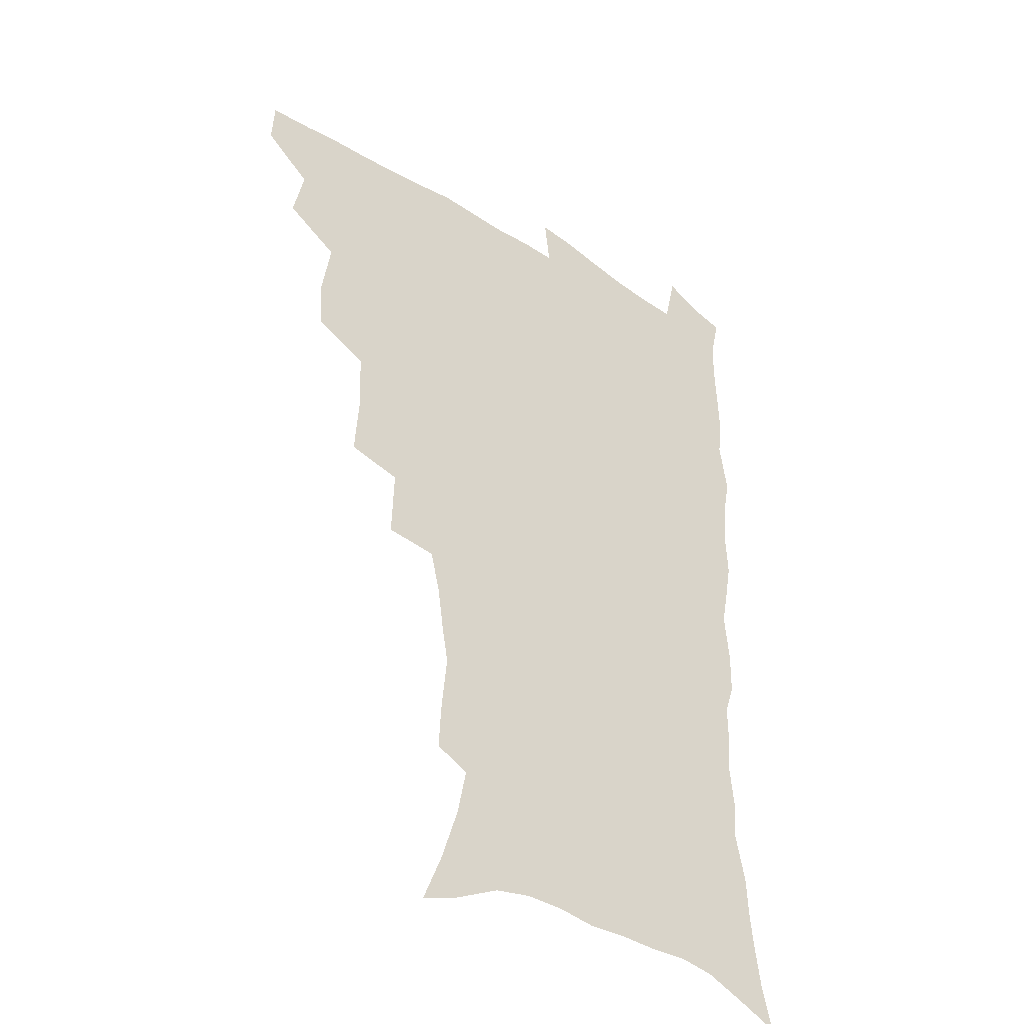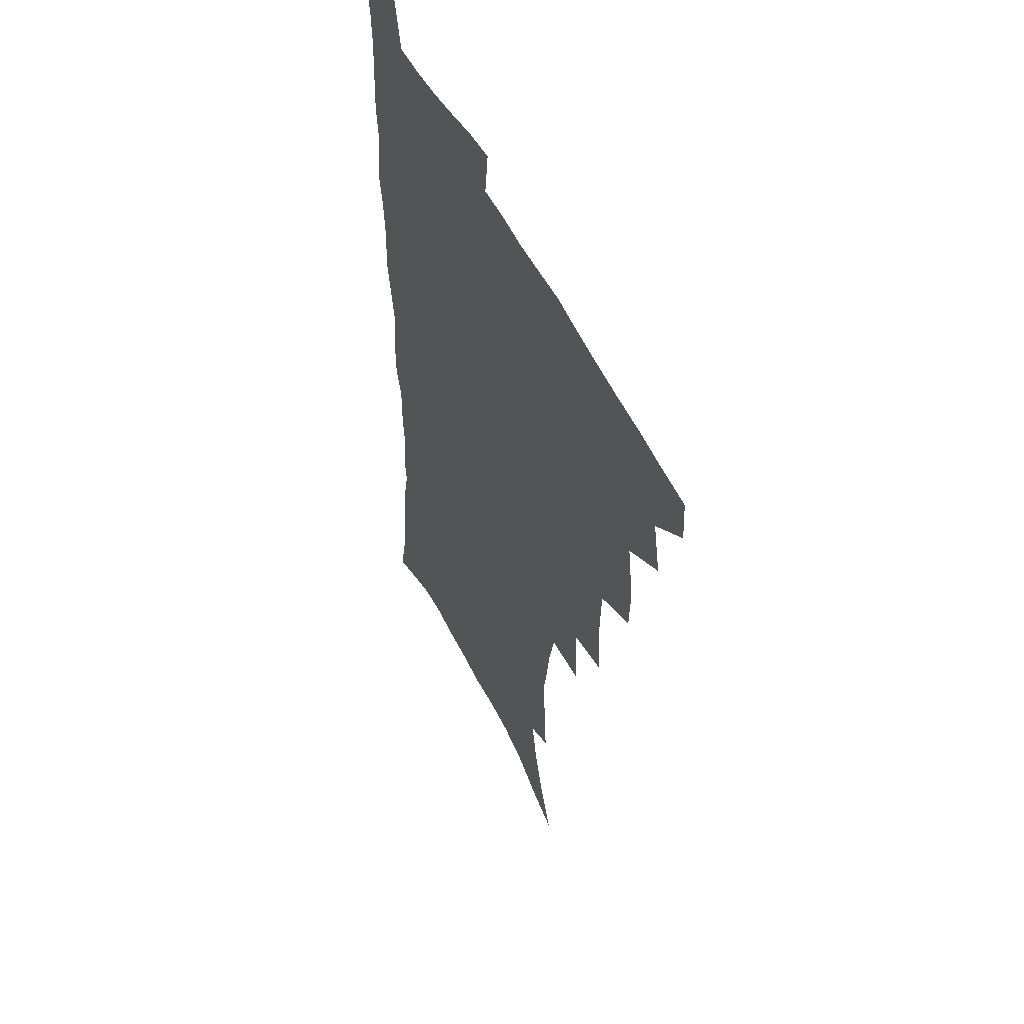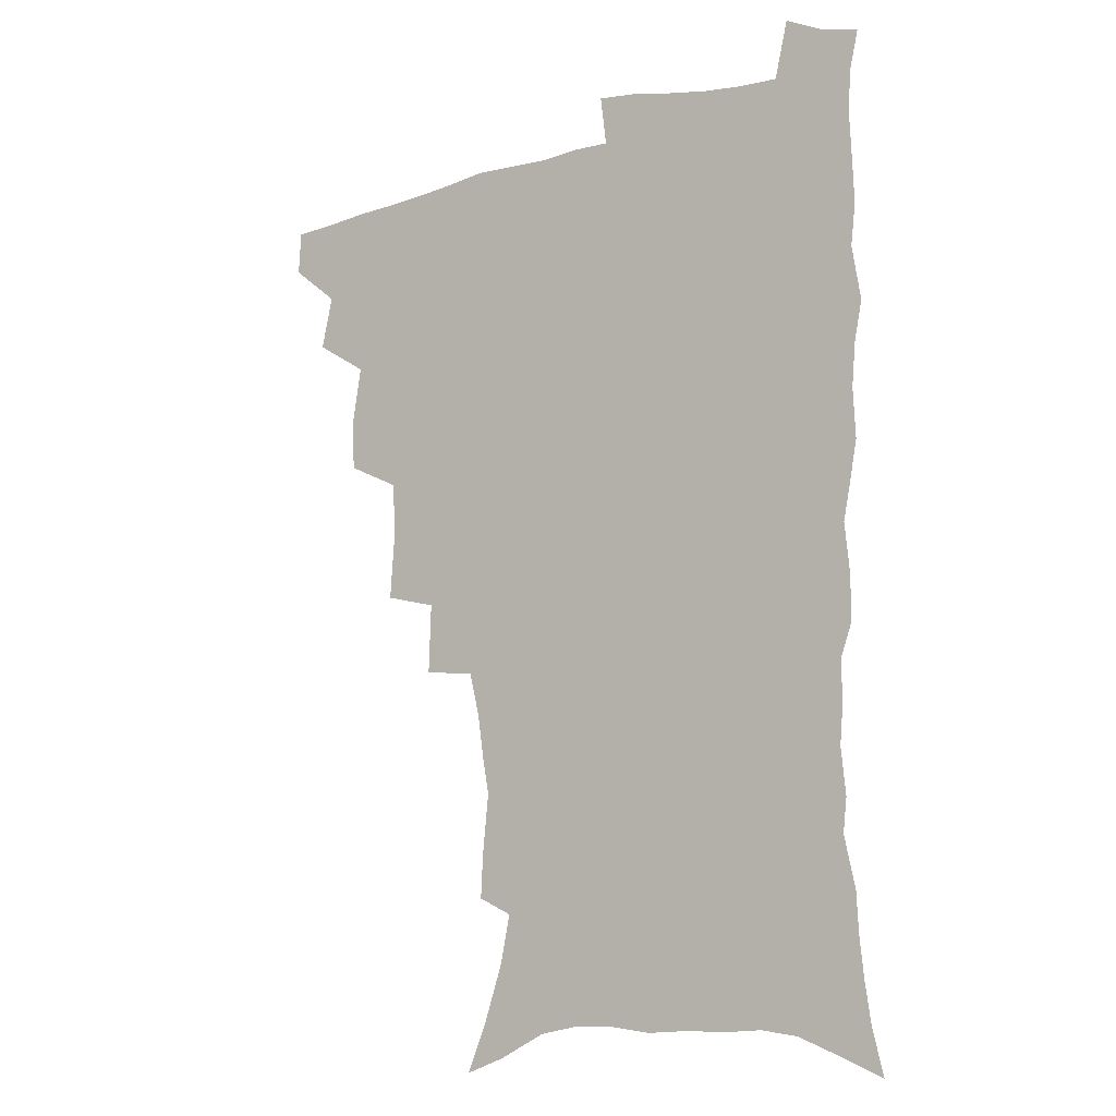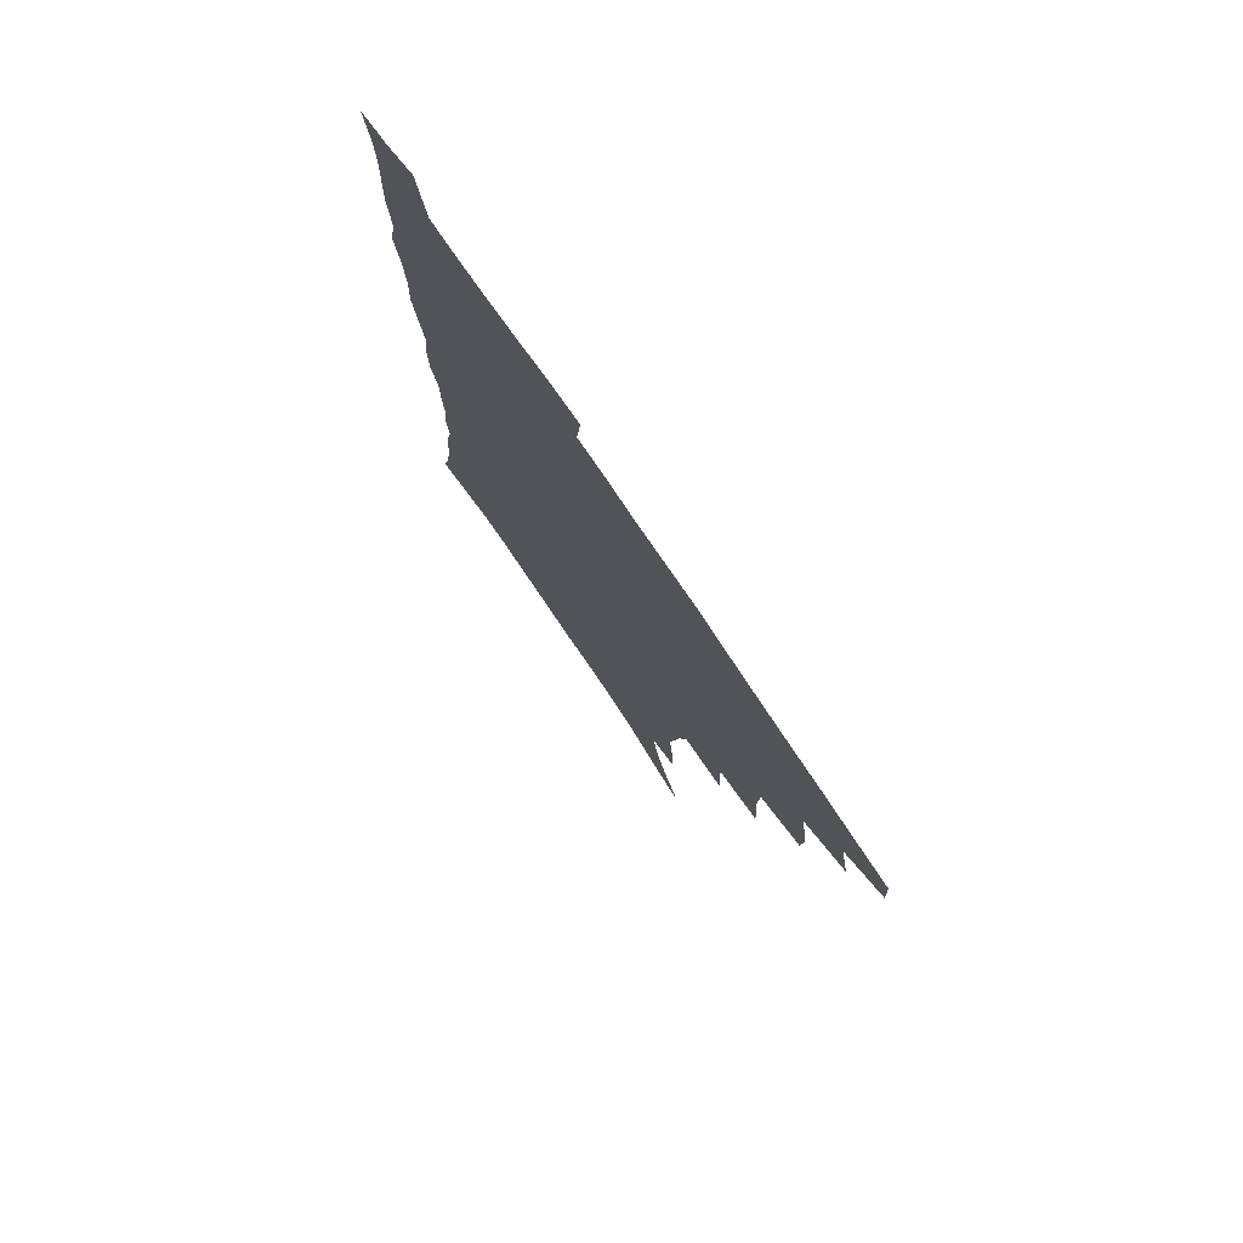
<metadata>
{"format":"obj","ext":"obj","renderer":"f3d","projection":"perspective","resolution":1024,"background":"white","views":[{"elev":-38.0,"azim":-39.6,"up":"+Y"},{"elev":51.5,"azim":-115.4,"up":"+Y"},{"elev":-10.5,"azim":34.2,"up":"+Y"},{"elev":77.8,"azim":-124.2,"up":"+Y"}]}
</metadata>
<code>
v 465 490.5 0
v 466 506.5 0
v 478.5 456.7 0
v 482.9 476.2 0
v 483 492.2 0
v 482.6 507.7 0
v 495.8 404.4 0
v 495 422.5 0
v 498.5 444.3 0
v 499.7 462 0
v 500.6 478.3 0
v 499.2 493.7 0
v 497.7 509.3 0
v 515 350.4 0
v 516.8 375.1 0
v 515.9 394.9 0
v 517.6 416.2 0
v 516.9 432.9 0
v 517.6 450.1 0
v 518.6 466 0
v 516.6 480.1 0
v 515.3 494.6 0
v 513.4 510 0
v 534.1 319.7 0
v 535.1 345.5 0
v 534.1 366 0
v 533.8 385.7 0
v 533.3 403.5 0
v 532 418.7 0
v 531.4 434.2 0
v 532.5 451.6 0
v 532.5 467 0
v 531.3 481.4 0
v 529.9 496 0
v 528.3 511.3 0
v 559.4 233.7 0
v 560.2 250.2 0
v 562.5 272.1 0
v 560.1 285.4 0
v 557.7 301.9 0
v 553.9 317.6 0
v 551.6 336.7 0
v 550.2 355.5 0
v 549 373.1 0
v 548.8 391.6 0
v 547.7 406.6 0
v 547.1 422.4 0
v 548 439.2 0
v 547.3 453.5 0
v 547.4 468.3 0
v 545.7 482.8 0
v 544.5 497.2 0
v 542.8 512.8 0
v 554.2 170.7 0
v 561.9 189.3 0
v 568.6 209.8 0
v 572.2 227.7 0
v 573 244.4 0
v 573.4 261.5 0
v 573 278.1 0
v 571.9 296 0
v 569.2 310.4 0
v 567.4 328 0
v 564.9 343.2 0
v 564.4 362.3 0
v 563.7 379.6 0
v 561.9 393.4 0
v 562.6 410.9 0
v 562.6 426.8 0
v 562.1 441.1 0
v 562.4 456 0
v 561.2 469.6 0
v 561 483.4 0
v 559.4 497.9 0
v 557.1 514.8 0
v 569 176 0
v 574.8 193.3 0
v 583.9 219.5 0
v 585.4 236.9 0
v 585.9 253.8 0
v 584.6 267 0
v 584.2 284.2 0
v 583.6 303.9 0
v 582.2 319.4 0
v 580.2 334 0
v 579 351 0
v 577.5 365.9 0
v 577.5 384.1 0
v 577.2 399.2 0
v 576 412.6 0
v 576.6 429.2 0
v 576.4 443.2 0
v 576 456.8 0
v 575.3 470.2 0
v 575.2 483.9 0
v 573.7 498.7 0
v 572.3 514.3 0
v 586.8 184.9 0
v 593.9 207.5 0
v 596 224 0
v 597 241.1 0
v 597.3 258.6 0
v 596.6 274.3 0
v 596 290.4 0
v 594.7 305 0
v 594.1 325.3 0
v 592.4 337.1 0
v 591.7 354.5 0
v 590.8 369.8 0
v 590.2 384.6 0
v 590.3 401.4 0
v 589.7 415.1 0
v 589.7 429.4 0
v 589.8 443.9 0
v 589.5 457.3 0
v 589.4 470.9 0
v 589 484.6 0
v 588 499.1 0
v 587.2 513.8 0
v 601.5 187.7 0
v 606.5 209.3 0
v 608.5 228.5 0
v 608.8 245 0
v 608.3 259.6 0
v 607.4 273.7 0
v 607.3 293.5 0
v 606.8 310.8 0
v 605.6 325 0
v 604.7 340.4 0
v 604.2 357.6 0
v 603.7 372.6 0
v 603.2 386.8 0
v 603.1 402.2 0
v 603.3 417.2 0
v 603.2 430.8 0
v 603.3 444.6 0
v 603.3 457.7 0
v 603.4 471.2 0
v 603.5 484.6 0
v 602.9 498.5 0
v 601.3 515 0
v 616.6 187.6 0
v 619.5 211.4 0
v 620.3 229.3 0
v 620.3 246.4 0
v 620.2 264.6 0
v 619.5 281.1 0
v 618.8 293.2 0
v 618 313.9 0
v 617.4 326.8 0
v 616.8 343.5 0
v 616.4 358.1 0
v 616.1 372.5 0
v 616 388.8 0
v 615.9 403.5 0
v 616 417.7 0
v 616.2 431.2 0
v 616.3 444.3 0
v 616.7 457.8 0
v 617.5 471.6 0
v 617.4 484.5 0
v 616.9 498.4 0
v 615.7 514.7 0
v 613.4 533 0
v 631.9 185.7 0
v 632.3 210.5 0
v 632.2 233.2 0
v 632.1 247.8 0
v 631.5 265.7 0
v 631 279.8 0
v 630.3 296.9 0
v 629.7 312.3 0
v 629.1 328 0
v 628.6 344.5 0
v 628.6 357.5 0
v 628.4 373.4 0
v 628.4 388.4 0
v 628.4 403 0
v 628.6 417.2 0
v 629.2 432.7 0
v 629.5 444.9 0
v 630 457.8 0
v 630.5 471.3 0
v 630.8 484.4 0
v 630.8 498.1 0
v 630 513.9 0
v 627.9 531.6 0
v 647.4 186.5 0
v 645.4 211.9 0
v 645.1 228.4 0
v 644 246.1 0
v 642.9 265 0
v 642.4 280.3 0
v 641.6 297.4 0
v 641.1 313.3 0
v 641.3 326.2 0
v 640.6 342.7 0
v 640.6 358.2 0
v 640.8 372.4 0
v 640.9 387.4 0
v 641.1 402 0
v 641.1 417.8 0
v 641.8 431 0
v 642.4 444 0
v 643.1 457.4 0
v 643.6 471.1 0
v 644.2 484.1 0
v 644.7 497.5 0
v 645.7 510.5 0
v 643.4 528.5 0
v 662.6 186.1 0
v 659.1 208.6 0
v 656.8 229.3 0
v 656.2 244 0
v 654.3 263.9 0
v 654.4 277.6 0
v 652.9 296.8 0
v 652.7 311.4 0
v 652.9 325.3 0
v 652.6 341.2 0
v 652.5 356.6 0
v 653.6 369.6 0
v 653.6 385.1 0
v 654.4 398.5 0
v 653.9 415.5 0
v 654.6 429.2 0
v 655.8 442 0
v 656.1 456.6 0
v 656.6 470.4 0
v 657.6 483.5 0
v 658.4 496.9 0
v 659 510.4 0
v 658.7 525.8 0
v 676.7 187 0
v 672.6 206.8 0
v 669.8 225.8 0
v 668.2 242.6 0
v 667 259.1 0
v 665.9 275.9 0
v 664.7 293.3 0
v 664.2 308.8 0
v 665.1 322.1 0
v 664.7 338.4 0
v 665.9 351.7 0
v 666.2 366.7 0
v 665.9 383.2 0
v 667 396.6 0
v 666.4 413.6 0
v 667.8 426.9 0
v 668.6 440.9 0
v 669.9 454.4 0
v 670.1 468.8 0
v 670.8 483 0
v 672.1 496.2 0
v 673 510.2 0
v 673.9 524.3 0
v 690.6 185 0
v 687.2 202 0
v 683.8 220.5 0
v 680.7 239.2 0
v 679.1 255.9 0
v 678.4 271.5 0
v 677.3 288.1 0
v 678.2 301.5 0
v 676.8 319.5 0
v 678.1 332.8 0
v 678 348.6 0
v 679.2 362.5 0
v 678.9 378.9 0
v 680.4 392.9 0
v 680.9 408.2 0
v 681.5 423.1 0
v 681.9 438.2 0
v 683.8 451.8 0
v 683.3 468 0
v 684.7 481.4 0
v 685.7 495.2 0
v 687.5 509.2 0
v 688.7 523.9 0
v 693.6 545 0
v 706.4 178.7 0
v 702.3 196.1 0
v 699.3 212.9 0
v 696.9 229.6 0
v 693.2 248.7 0
v 692.5 263.9 0
v 691.3 280.2 0
v 690.7 296.1 0
v 691.4 310.5 0
v 692.5 324.7 0
v 694.1 338.6 0
v 693.3 355.8 0
v 694.2 370.9 0
v 696.3 384.6 0
v 696.2 401.1 0
v 698.1 415.6 0
v 696.7 433.3 0
v 699.7 446.7 0
v 697.9 464.5 0
v 698.5 479.2 0
v 700.6 493.1 0
v 702.1 507.6 0
v 703.1 522.1 0
v 707.6 538.3 0
v 722.5 171.7 0
v 718.3 188.8 0
v 716 203.7 0
v 714.5 218.4 0
v 713.7 232.9 0
v 709.5 251.8 0
v 710.9 264.3 0
v 709.1 281.4 0
v 710.2 295.2 0
v 710.1 311.1 0
v 714.1 322.8 0
v 714.3 339.1 0
v 712.3 358.2 0
v 715 372.2 0
v 717.7 386.8 0
v 716.7 405 0
v 718.1 421.1 0
v 720.9 435.8 0
v 717.6 455.9 0
v 719.3 471.4 0
v 718.6 488.2 0
v 717.8 505.3 0
v 718.7 520.3 0
v 721.9 534.7 0
f 4 5 1
f 1 5 2
f 5 6 2
f 9 10 3
f 3 10 4
f 10 11 4
f 4 11 5
f 11 12 5
f 5 12 6
f 12 13 6
f 16 17 7
f 7 17 8
f 17 18 8
f 8 18 9
f 18 19 9
f 9 19 10
f 19 20 10
f 10 20 11
f 20 21 11
f 11 21 12
f 21 22 12
f 12 22 13
f 22 23 13
f 25 26 14
f 14 26 15
f 26 27 15
f 15 27 16
f 27 28 16
f 16 28 17
f 28 29 17
f 17 29 18
f 29 30 18
f 18 30 19
f 30 31 19
f 19 31 20
f 31 32 20
f 20 32 21
f 32 33 21
f 21 33 22
f 33 34 22
f 22 34 23
f 34 35 23
f 41 42 24
f 24 42 25
f 42 43 25
f 25 43 26
f 43 44 26
f 26 44 27
f 44 45 27
f 27 45 28
f 45 46 28
f 28 46 29
f 46 47 29
f 29 47 30
f 47 48 30
f 30 48 31
f 48 49 31
f 31 49 32
f 49 50 32
f 32 50 33
f 50 51 33
f 33 51 34
f 51 52 34
f 34 52 35
f 52 53 35
f 57 58 36
f 36 58 37
f 58 59 37
f 37 59 38
f 59 60 38
f 38 60 39
f 60 61 39
f 39 61 40
f 61 62 40
f 40 62 41
f 62 63 41
f 41 63 42
f 63 64 42
f 42 64 43
f 64 65 43
f 43 65 44
f 65 66 44
f 44 66 45
f 66 67 45
f 45 67 46
f 67 68 46
f 46 68 47
f 68 69 47
f 47 69 48
f 69 70 48
f 48 70 49
f 70 71 49
f 49 71 50
f 71 72 50
f 50 72 51
f 72 73 51
f 51 73 52
f 73 74 52
f 52 74 53
f 74 75 53
f 54 76 55
f 76 77 55
f 55 77 56
f 77 78 56
f 56 78 57
f 78 79 57
f 57 79 58
f 79 80 58
f 58 80 59
f 80 81 59
f 59 81 60
f 81 82 60
f 60 82 61
f 82 83 61
f 61 83 62
f 83 84 62
f 62 84 63
f 84 85 63
f 63 85 64
f 85 86 64
f 64 86 65
f 86 87 65
f 65 87 66
f 87 88 66
f 66 88 67
f 88 89 67
f 67 89 68
f 89 90 68
f 68 90 69
f 90 91 69
f 69 91 70
f 91 92 70
f 70 92 71
f 92 93 71
f 71 93 72
f 93 94 72
f 72 94 73
f 94 95 73
f 73 95 74
f 95 96 74
f 74 96 75
f 96 97 75
f 76 98 77
f 98 99 77
f 77 99 78
f 99 100 78
f 78 100 79
f 100 101 79
f 79 101 80
f 101 102 80
f 80 102 81
f 102 103 81
f 81 103 82
f 103 104 82
f 82 104 83
f 104 105 83
f 83 105 84
f 105 106 84
f 84 106 85
f 106 107 85
f 85 107 86
f 107 108 86
f 86 108 87
f 108 109 87
f 87 109 88
f 109 110 88
f 88 110 89
f 110 111 89
f 89 111 90
f 111 112 90
f 90 112 91
f 112 113 91
f 91 113 92
f 113 114 92
f 92 114 93
f 114 115 93
f 93 115 94
f 115 116 94
f 94 116 95
f 116 117 95
f 95 117 96
f 117 118 96
f 96 118 97
f 118 119 97
f 98 120 99
f 120 121 99
f 99 121 100
f 121 122 100
f 100 122 101
f 122 123 101
f 101 123 102
f 123 124 102
f 102 124 103
f 124 125 103
f 103 125 104
f 125 126 104
f 104 126 105
f 126 127 105
f 105 127 106
f 127 128 106
f 106 128 107
f 128 129 107
f 107 129 108
f 129 130 108
f 108 130 109
f 130 131 109
f 109 131 110
f 131 132 110
f 110 132 111
f 132 133 111
f 111 133 112
f 133 134 112
f 112 134 113
f 134 135 113
f 113 135 114
f 135 136 114
f 114 136 115
f 136 137 115
f 115 137 116
f 137 138 116
f 116 138 117
f 138 139 117
f 117 139 118
f 139 140 118
f 118 140 119
f 140 141 119
f 120 142 121
f 142 143 121
f 121 143 122
f 143 144 122
f 122 144 123
f 144 145 123
f 123 145 124
f 145 146 124
f 124 146 125
f 146 147 125
f 125 147 126
f 147 148 126
f 126 148 127
f 148 149 127
f 127 149 128
f 149 150 128
f 128 150 129
f 150 151 129
f 129 151 130
f 151 152 130
f 130 152 131
f 152 153 131
f 131 153 132
f 153 154 132
f 132 154 133
f 154 155 133
f 133 155 134
f 155 156 134
f 134 156 135
f 156 157 135
f 135 157 136
f 157 158 136
f 136 158 137
f 158 159 137
f 137 159 138
f 159 160 138
f 138 160 139
f 160 161 139
f 139 161 140
f 161 162 140
f 140 162 141
f 162 163 141
f 142 165 143
f 165 166 143
f 143 166 144
f 166 167 144
f 144 167 145
f 167 168 145
f 145 168 146
f 168 169 146
f 146 169 147
f 169 170 147
f 147 170 148
f 170 171 148
f 148 171 149
f 171 172 149
f 149 172 150
f 172 173 150
f 150 173 151
f 173 174 151
f 151 174 152
f 174 175 152
f 152 175 153
f 175 176 153
f 153 176 154
f 176 177 154
f 154 177 155
f 177 178 155
f 155 178 156
f 178 179 156
f 156 179 157
f 179 180 157
f 157 180 158
f 180 181 158
f 158 181 159
f 181 182 159
f 159 182 160
f 182 183 160
f 160 183 161
f 183 184 161
f 161 184 162
f 184 185 162
f 162 185 163
f 185 186 163
f 163 186 164
f 186 187 164
f 165 188 166
f 188 189 166
f 166 189 167
f 189 190 167
f 167 190 168
f 190 191 168
f 168 191 169
f 191 192 169
f 169 192 170
f 192 193 170
f 170 193 171
f 193 194 171
f 171 194 172
f 194 195 172
f 172 195 173
f 195 196 173
f 173 196 174
f 196 197 174
f 174 197 175
f 197 198 175
f 175 198 176
f 198 199 176
f 176 199 177
f 199 200 177
f 177 200 178
f 200 201 178
f 178 201 179
f 201 202 179
f 179 202 180
f 202 203 180
f 180 203 181
f 203 204 181
f 181 204 182
f 204 205 182
f 182 205 183
f 205 206 183
f 183 206 184
f 206 207 184
f 184 207 185
f 207 208 185
f 185 208 186
f 208 209 186
f 186 209 187
f 209 210 187
f 188 211 189
f 211 212 189
f 189 212 190
f 212 213 190
f 190 213 191
f 213 214 191
f 191 214 192
f 214 215 192
f 192 215 193
f 215 216 193
f 193 216 194
f 216 217 194
f 194 217 195
f 217 218 195
f 195 218 196
f 218 219 196
f 196 219 197
f 219 220 197
f 197 220 198
f 220 221 198
f 198 221 199
f 221 222 199
f 199 222 200
f 222 223 200
f 200 223 201
f 223 224 201
f 201 224 202
f 224 225 202
f 202 225 203
f 225 226 203
f 203 226 204
f 226 227 204
f 204 227 205
f 227 228 205
f 205 228 206
f 228 229 206
f 206 229 207
f 229 230 207
f 207 230 208
f 230 231 208
f 208 231 209
f 231 232 209
f 209 232 210
f 232 233 210
f 211 234 212
f 234 235 212
f 212 235 213
f 235 236 213
f 213 236 214
f 236 237 214
f 214 237 215
f 237 238 215
f 215 238 216
f 238 239 216
f 216 239 217
f 239 240 217
f 217 240 218
f 240 241 218
f 218 241 219
f 241 242 219
f 219 242 220
f 242 243 220
f 220 243 221
f 243 244 221
f 221 244 222
f 244 245 222
f 222 245 223
f 245 246 223
f 223 246 224
f 246 247 224
f 224 247 225
f 247 248 225
f 225 248 226
f 248 249 226
f 226 249 227
f 249 250 227
f 227 250 228
f 250 251 228
f 228 251 229
f 251 252 229
f 229 252 230
f 252 253 230
f 230 253 231
f 253 254 231
f 231 254 232
f 254 255 232
f 232 255 233
f 255 256 233
f 234 257 235
f 257 258 235
f 235 258 236
f 258 259 236
f 236 259 237
f 259 260 237
f 237 260 238
f 260 261 238
f 238 261 239
f 261 262 239
f 239 262 240
f 262 263 240
f 240 263 241
f 263 264 241
f 241 264 242
f 264 265 242
f 242 265 243
f 265 266 243
f 243 266 244
f 266 267 244
f 244 267 245
f 267 268 245
f 245 268 246
f 268 269 246
f 246 269 247
f 269 270 247
f 247 270 248
f 270 271 248
f 248 271 249
f 271 272 249
f 249 272 250
f 272 273 250
f 250 273 251
f 273 274 251
f 251 274 252
f 274 275 252
f 252 275 253
f 275 276 253
f 253 276 254
f 276 277 254
f 254 277 255
f 277 278 255
f 255 278 256
f 278 279 256
f 257 281 258
f 281 282 258
f 258 282 259
f 282 283 259
f 259 283 260
f 283 284 260
f 260 284 261
f 284 285 261
f 261 285 262
f 285 286 262
f 262 286 263
f 286 287 263
f 263 287 264
f 287 288 264
f 264 288 265
f 288 289 265
f 265 289 266
f 289 290 266
f 266 290 267
f 290 291 267
f 267 291 268
f 291 292 268
f 268 292 269
f 292 293 269
f 269 293 270
f 293 294 270
f 270 294 271
f 294 295 271
f 271 295 272
f 295 296 272
f 272 296 273
f 296 297 273
f 273 297 274
f 297 298 274
f 274 298 275
f 298 299 275
f 275 299 276
f 299 300 276
f 276 300 277
f 300 301 277
f 277 301 278
f 301 302 278
f 278 302 279
f 302 303 279
f 279 303 280
f 303 304 280
f 281 305 282
f 305 306 282
f 282 306 283
f 306 307 283
f 283 307 284
f 307 308 284
f 284 308 285
f 308 309 285
f 285 309 286
f 309 310 286
f 286 310 287
f 310 311 287
f 287 311 288
f 311 312 288
f 288 312 289
f 312 313 289
f 289 313 290
f 313 314 290
f 290 314 291
f 314 315 291
f 291 315 292
f 315 316 292
f 292 316 293
f 316 317 293
f 293 317 294
f 317 318 294
f 294 318 295
f 318 319 295
f 295 319 296
f 319 320 296
f 296 320 297
f 320 321 297
f 297 321 298
f 321 322 298
f 298 322 299
f 322 323 299
f 299 323 300
f 323 324 300
f 300 324 301
f 324 325 301
f 301 325 302
f 325 326 302
f 302 326 303
f 326 327 303
f 303 327 304
f 327 328 304

</code>
